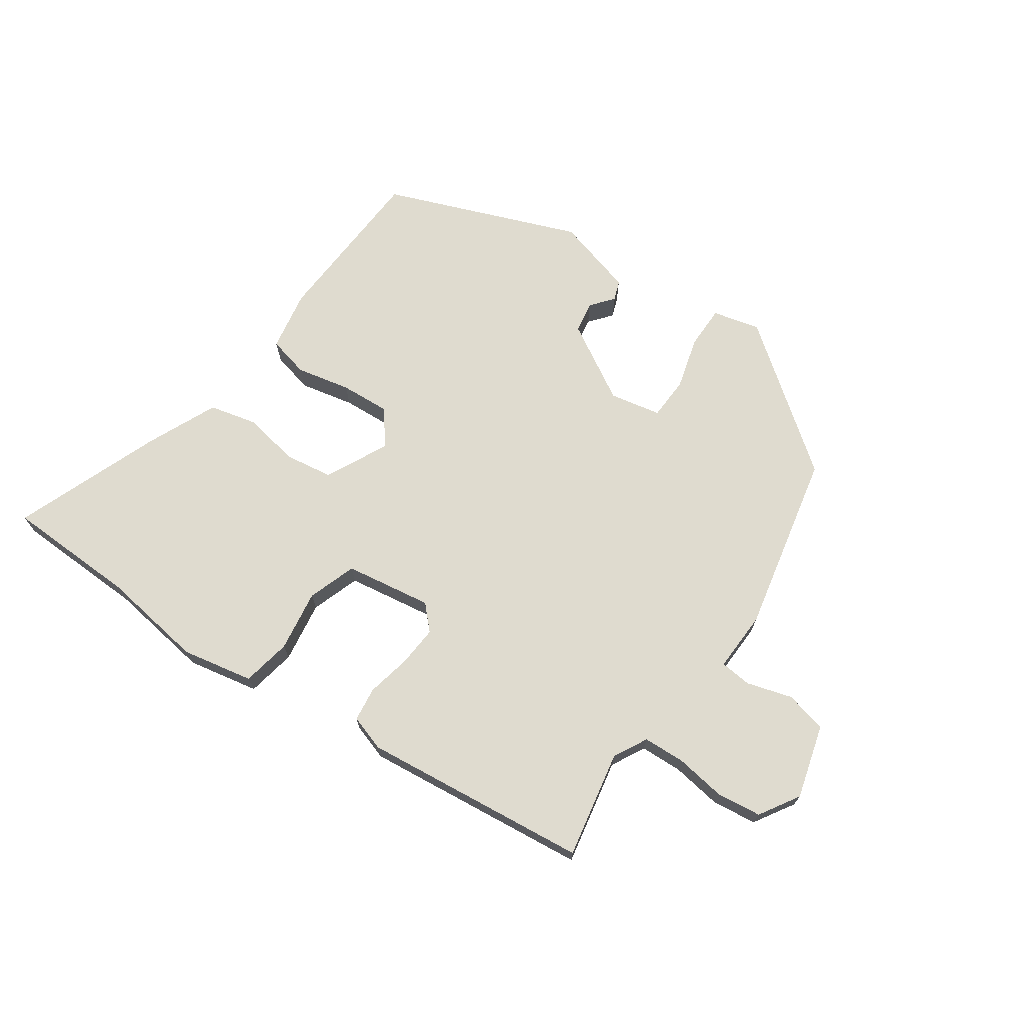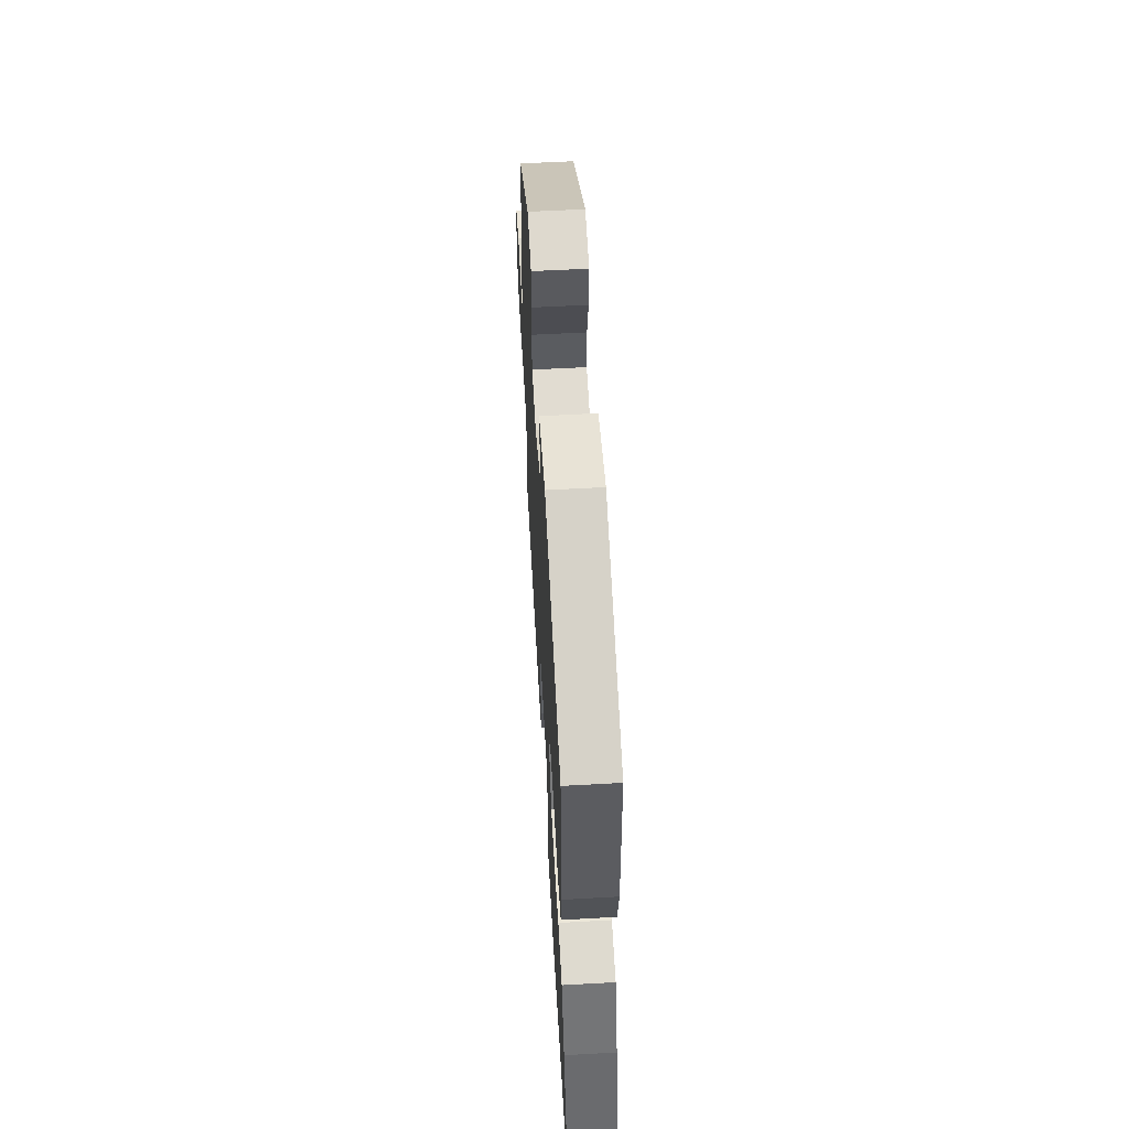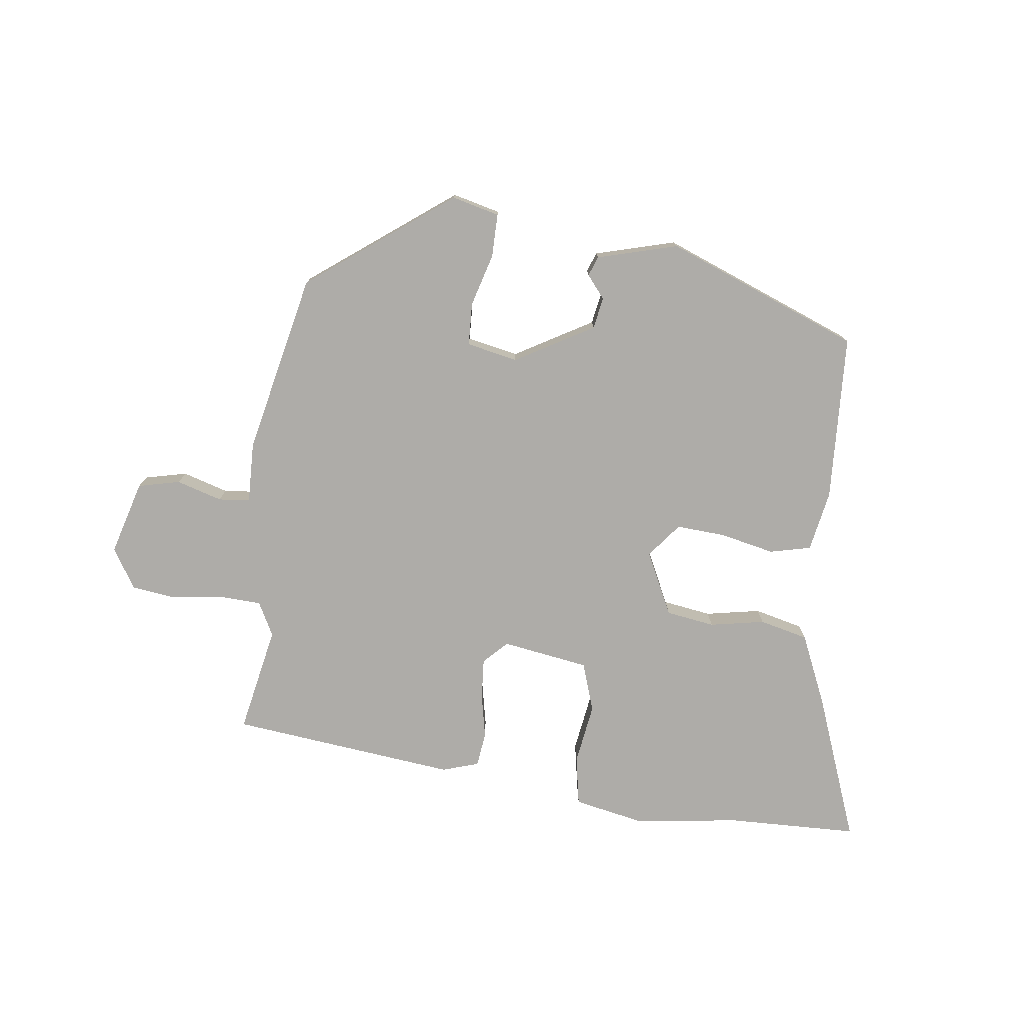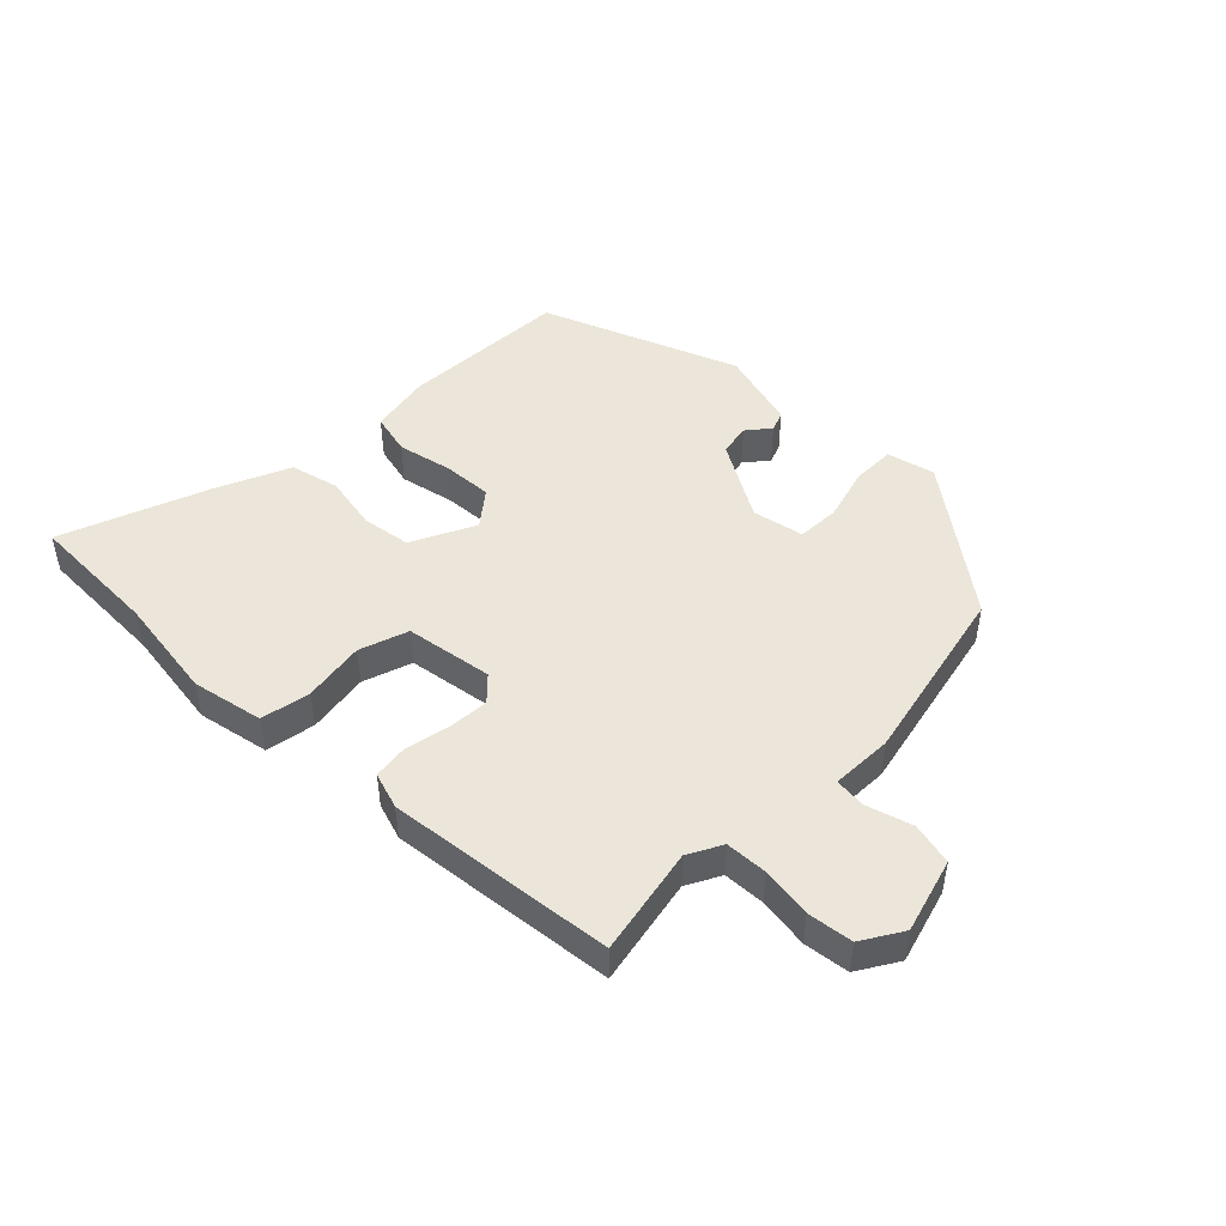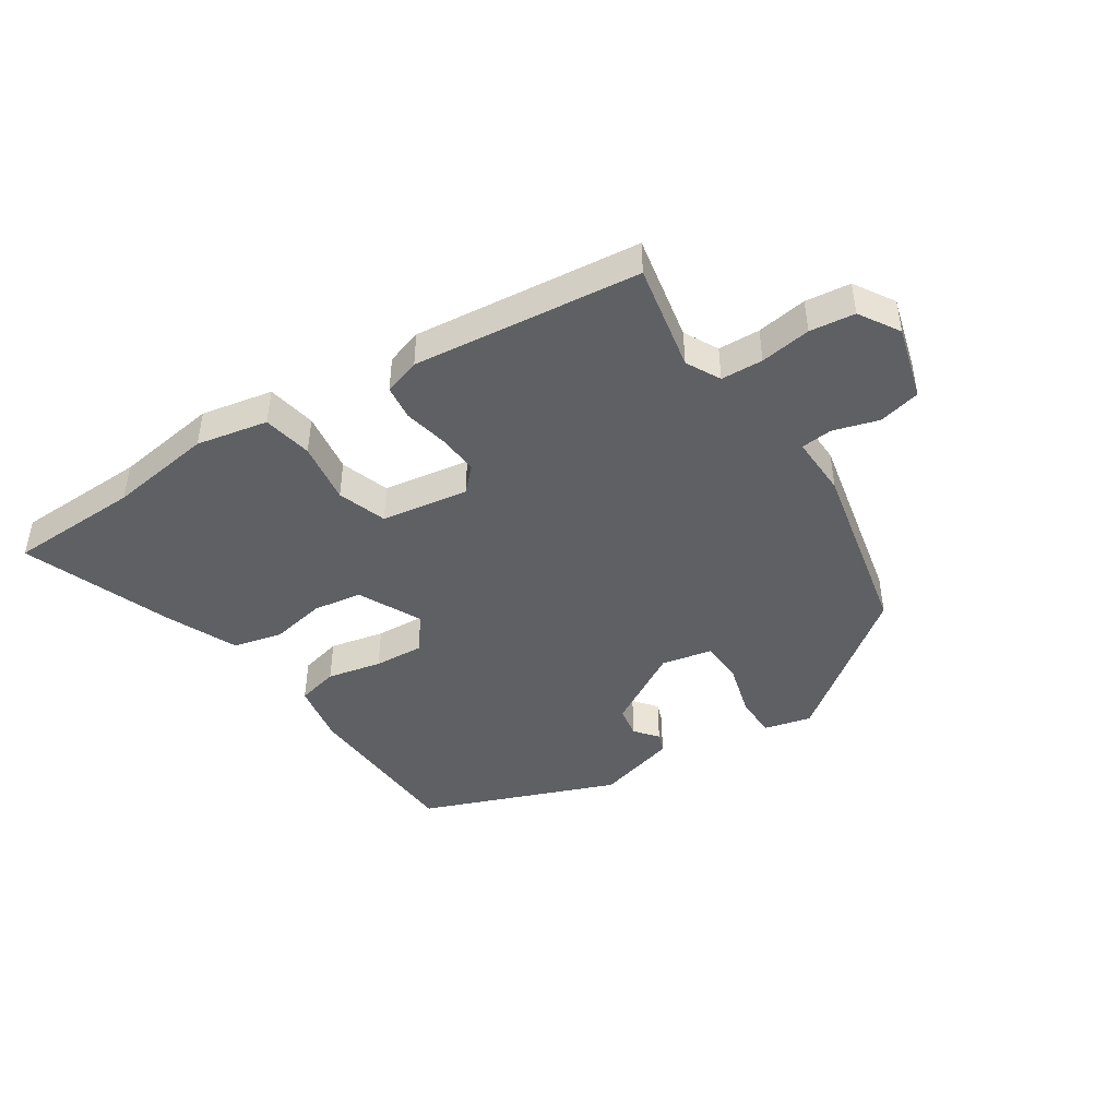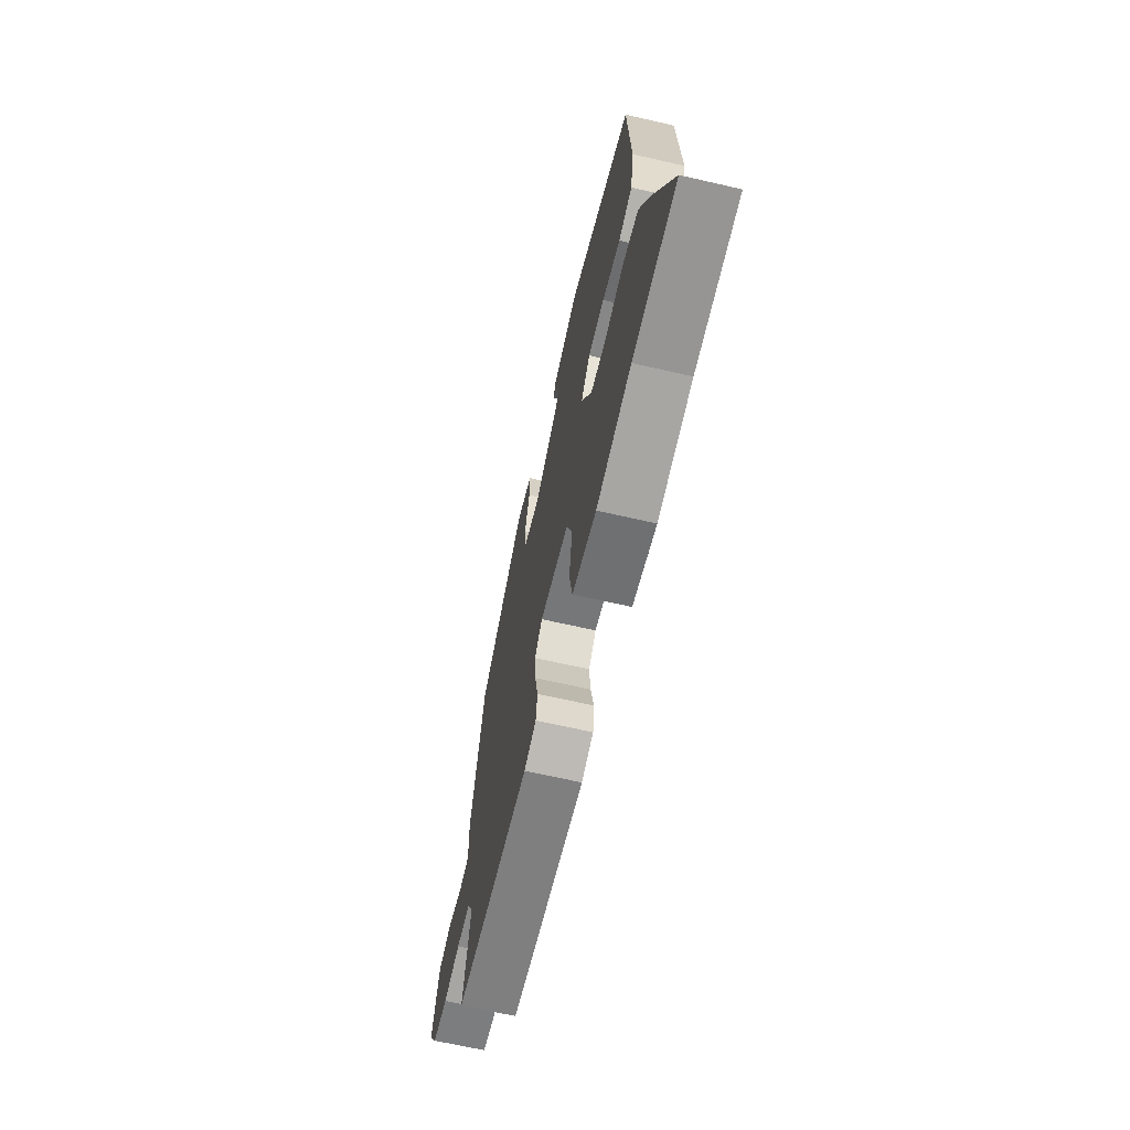
<metadata>
{"format":"obj","ext":"obj","renderer":"f3d","projection":"perspective","resolution":1024,"background":"white","views":[{"elev":70.4,"azim":-145.2,"up":"+Y"},{"elev":57.7,"azim":86.7,"up":"+Z"},{"elev":-76.9,"azim":-7.4,"up":"+Y"},{"elev":47.5,"azim":-135.4,"up":"+Y"},{"elev":-44.8,"azim":-146.9,"up":"+Y"},{"elev":-66.0,"azim":77.0,"up":"+Z"}]}
</metadata>
<code>
v 0.472 0.07 0.392
v 0.486 0.07 0.121
v 0.468 0.07 0.022
v 0.401 0.07 0.006
v 0.313 0.07 0.025
v 0.233 0.07 0.03
v 0.189 0.07 -0.026
v 0.239 0.07 -0.128
v 0.318 0.07 -0.14
v 0.407 0.07 -0.123
v 0.486 0.07 -0.142
v 0.537 0.07 -0.257
v 0.628 0.07 -0.496
v 0.414 0.07 -0.502
v 0.245 0.07 -0.526
v 0.129 0.07 -0.503
v 0.114 0.07 -0.423
v 0.129 0.07 -0.323
v 0.102 0.07 -0.244
v -0.039 0.07 -0.222
v -0.076 0.07 -0.26
v -0.071 0.07 -0.326
v -0.056 0.07 -0.398
v -0.063 0.07 -0.454
v -0.122 0.07 -0.473
v -0.49 0.07 -0.433
v -0.456 0.07 -0.259
v -0.485 0.07 -0.204
v -0.553 0.07 -0.201
v -0.635 0.07 -0.213
v -0.708 0.07 -0.204
v -0.748 0.07 -0.139
v -0.714 0.07 -0.019
v -0.646 0.07 -0.003
v -0.572 0.07 -0.025
v -0.521 0.07 -0.02
v -0.524 0.07 0.079
v -0.461 0.07 0.372
v -0.229 0.07 0.547
v -0.152 0.07 0.528
v -0.152 0.07 0.458
v -0.176 0.07 0.372
v -0.173 0.07 0.303
v -0.09 0.07 0.286
v 0.036 0.07 0.359
v 0.045 0.07 0.41
v 0.015 0.07 0.447
v 0.027 0.07 0.479
v 0.157 0.07 0.515
v 0.472 0 0.392
v 0.486 0 0.121
v 0.468 0 0.022
v 0.401 0 0.006
v 0.313 0 0.025
v 0.233 0 0.03
v 0.189 0 -0.026
v 0.239 0 -0.128
v 0.318 0 -0.14
v 0.407 0 -0.123
v 0.486 0 -0.142
v 0.537 0 -0.257
v 0.628 0 -0.496
v 0.414 0 -0.502
v 0.245 0 -0.526
v 0.129 0 -0.503
v 0.114 0 -0.423
v 0.129 0 -0.323
v 0.102 0 -0.244
v -0.039 0 -0.222
v -0.076 0 -0.26
v -0.071 0 -0.326
v -0.056 0 -0.398
v -0.063 0 -0.454
v -0.122 0 -0.473
v -0.49 0 -0.433
v -0.456 0 -0.259
v -0.485 0 -0.204
v -0.553 0 -0.201
v -0.635 0 -0.213
v -0.708 0 -0.204
v -0.748 0 -0.139
v -0.714 0 -0.019
v -0.646 0 -0.003
v -0.572 0 -0.025
v -0.521 0 -0.02
v -0.524 0 0.079
v -0.461 0 0.372
v -0.229 0 0.547
v -0.152 0 0.528
v -0.152 0 0.458
v -0.176 0 0.372
v -0.173 0 0.303
v -0.09 0 0.286
v 0.036 0 0.359
v 0.045 0 0.41
v 0.015 0 0.447
v 0.027 0 0.479
v 0.157 0 0.515
f 46 47 48 49
f 45 46 49 1
f 44 45 1 2
f 43 44 2 3
f 39 40 41 42
f 39 42 43
f 36 37 38 39
f 36 39 43
f 32 33 34 35
f 32 35 36
f 29 30 31 32
f 28 29 32 36
f 27 28 36 43
f 22 23 24 25
f 21 22 25 26
f 20 21 26 27
f 15 16 17 18
f 14 15 18 19
f 13 14 19
f 12 13 19
f 9 10 11 12
f 8 9 12 19
f 7 8 19 20
f 43 3 4 5
f 43 5 6
f 20 27 43
f 6 7 20 43
f 98 97 96 95
f 50 98 95 94
f 51 50 94 93
f 52 51 93 92
f 91 90 89 88
f 92 91 88
f 88 87 86 85
f 92 88 85
f 84 83 82 81
f 85 84 81
f 81 80 79 78
f 85 81 78 77
f 92 85 77 76
f 74 73 72 71
f 75 74 71 70
f 76 75 70 69
f 67 66 65 64
f 68 67 64 63
f 68 63 62
f 68 62 61
f 61 60 59 58
f 68 61 58 57
f 69 68 57 56
f 54 53 52 92
f 55 54 92
f 92 76 69
f 92 69 56 55
f 1 50 51 2
f 2 51 52 3
f 3 52 53 4
f 4 53 54 5
f 5 54 55 6
f 6 55 56 7
f 7 56 57 8
f 8 57 58 9
f 9 58 59 10
f 10 59 60 11
f 11 60 61 12
f 12 61 62 13
f 13 62 63 14
f 14 63 64 15
f 15 64 65 16
f 16 65 66 17
f 17 66 67 18
f 18 67 68 19
f 19 68 69 20
f 20 69 70 21
f 21 70 71 22
f 22 71 72 23
f 23 72 73 24
f 24 73 74 25
f 25 74 75 26
f 26 75 76 27
f 27 76 77 28
f 28 77 78 29
f 29 78 79 30
f 30 79 80 31
f 31 80 81 32
f 32 81 82 33
f 33 82 83 34
f 34 83 84 35
f 35 84 85 36
f 36 85 86 37
f 37 86 87 38
f 38 87 88 39
f 39 88 89 40
f 40 89 90 41
f 41 90 91 42
f 42 91 92 43
f 43 92 93 44
f 44 93 94 45
f 45 94 95 46
f 46 95 96 47
f 47 96 97 48
f 48 97 98 49
f 49 98 50 1

</code>
